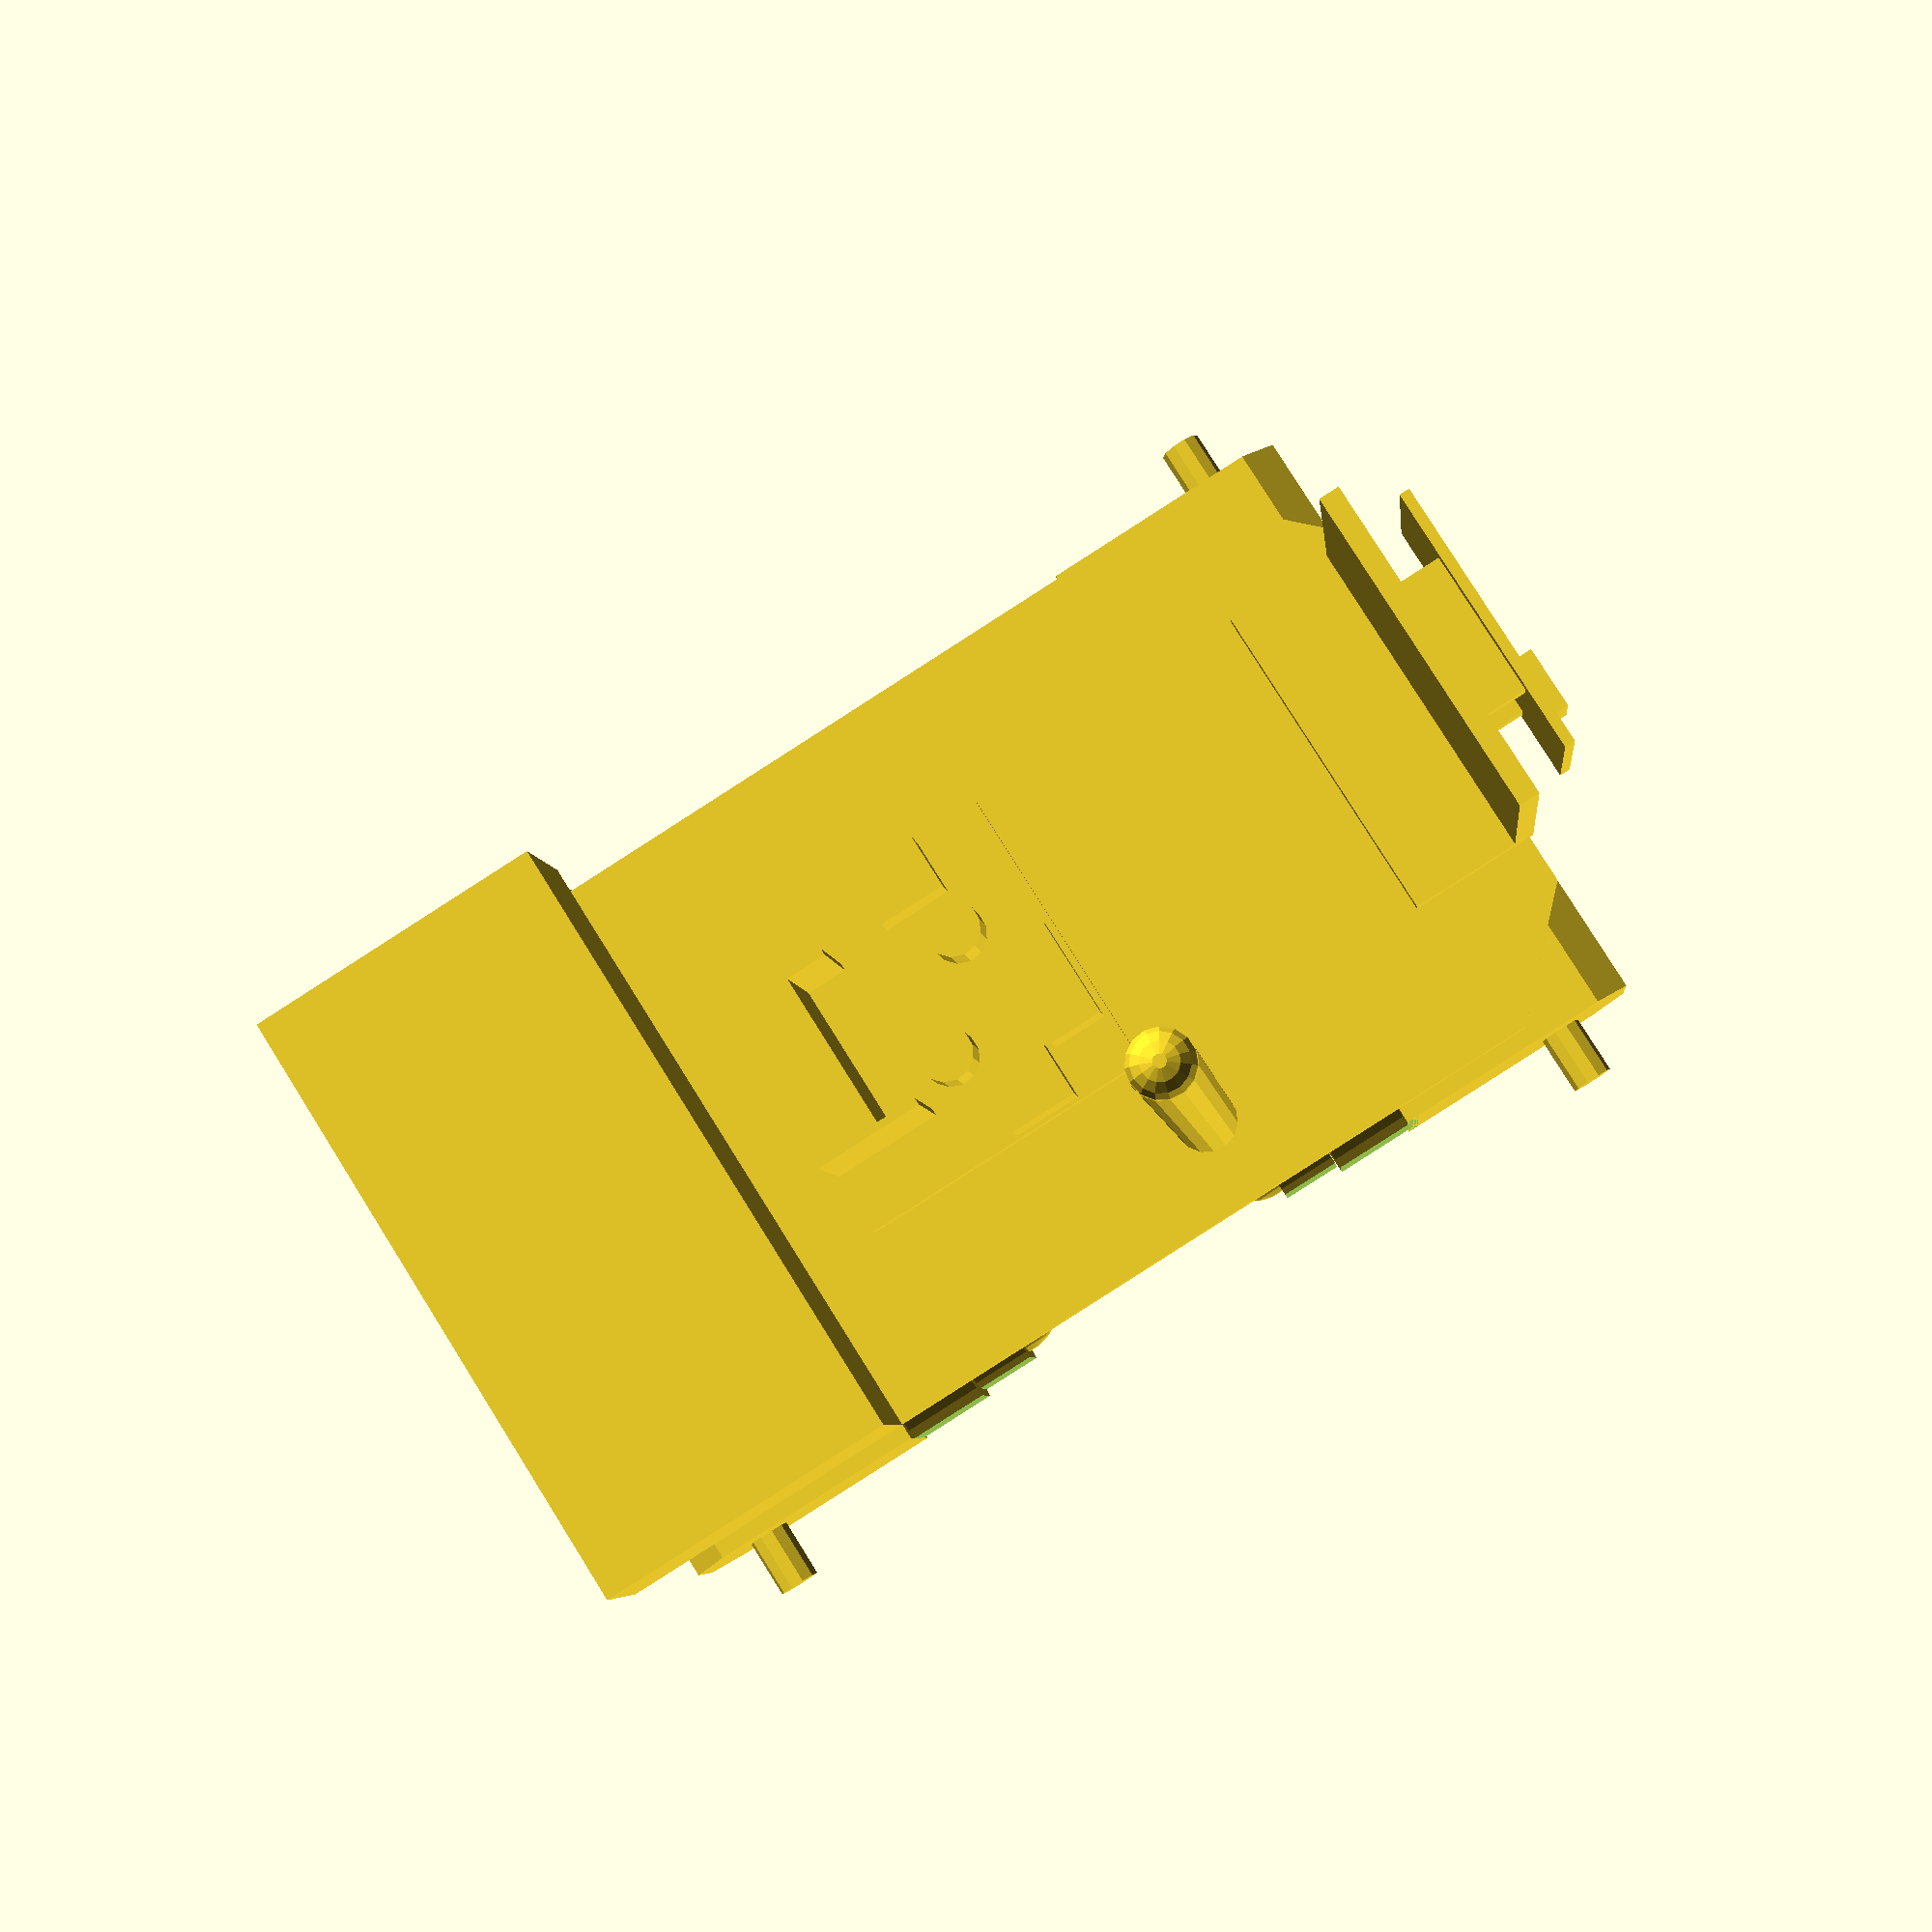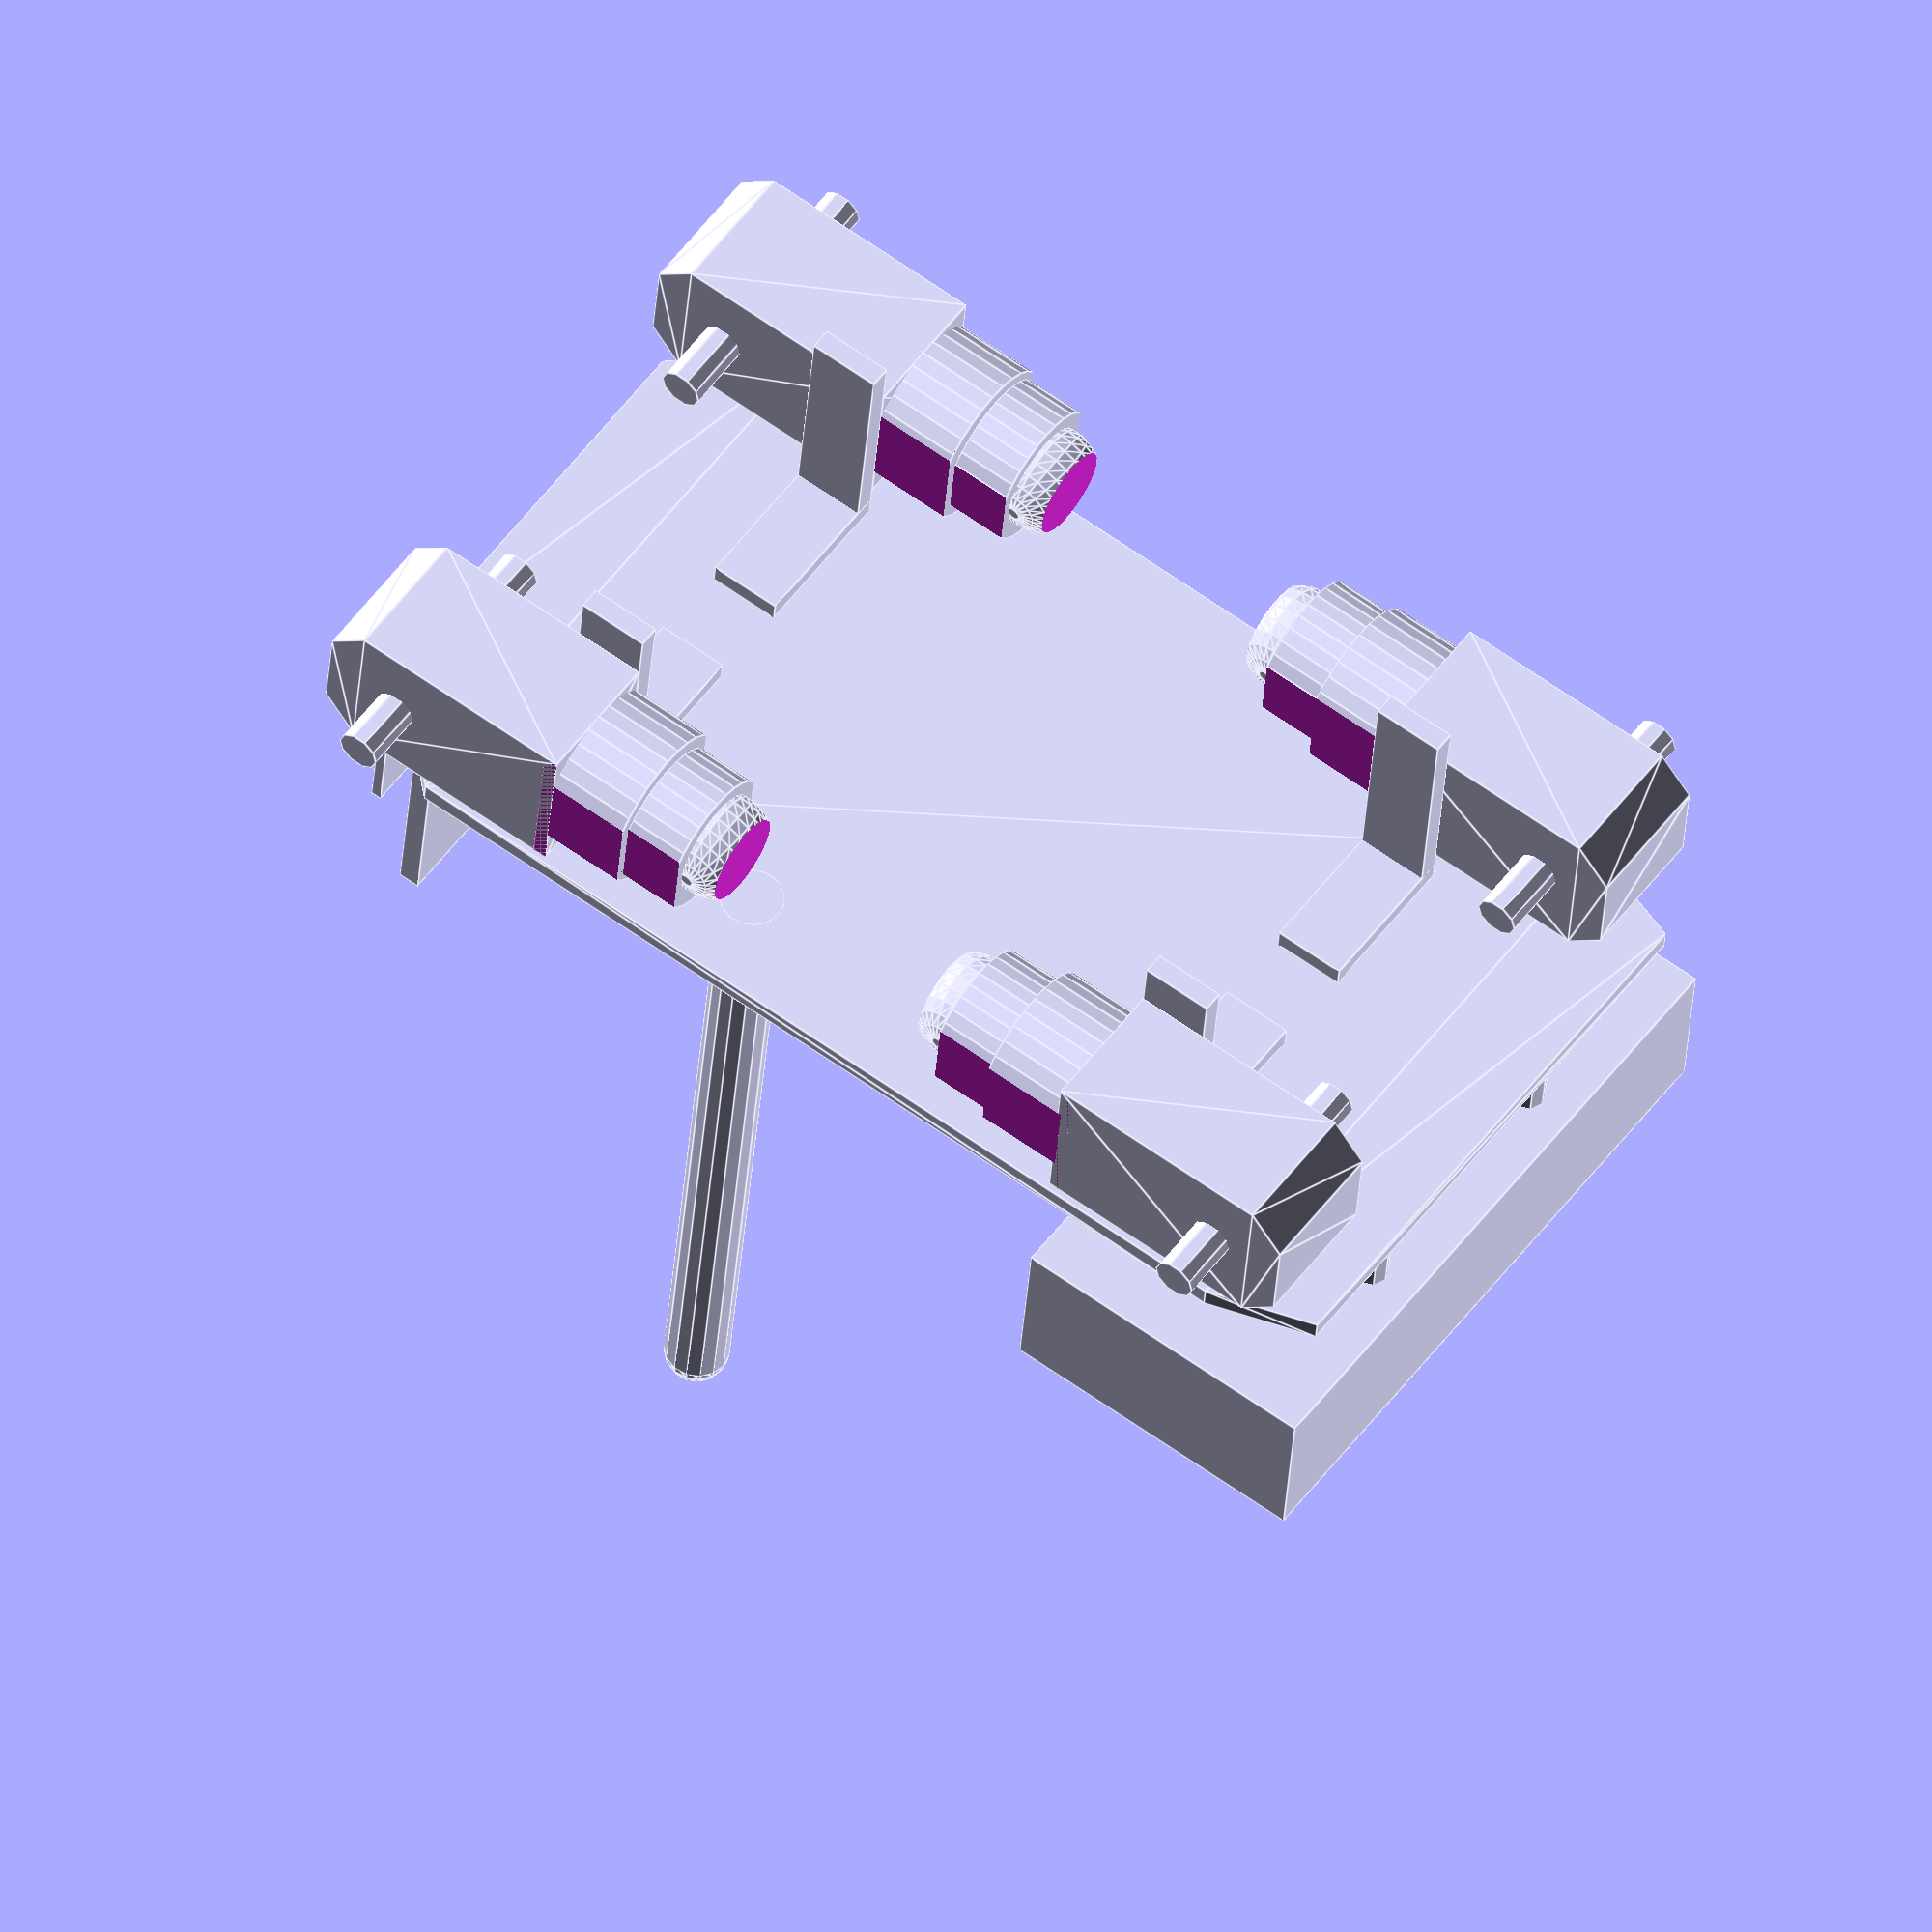
<openscad>


module base_plate() {
    translate ([-80, -45, 0]) polygon(points=[
        [15, 0],
        [160 - 15, 0],
        [160, 5],
        [160, 90 - 5],
        [160 - 15, 90],
        [15, 90],
        [0, 90 - 15],
        [0, 15]
    ], paths=[[0, 1, 2, 3, 4, 5, 6, 7]]);
}

module motor() {
    linear_extrude(19) 
        polygon(points=[
            [0, 0],           
            [23, 0],    
            [23, 32],      
            [18, 37],      
            [5, 37],   
            [0, 32]         
        ]);
    
    difference() {
      rotate([90, 0, 0]) translate([11.5, 9.2, 5.5])      
        cylinder(h = 12, r = 11.5, center = true);
      translate([0, -14, -3]) cube([23, 16, 3]);  
      translate([0, -14, 19]) cube([23, 16, 3]);   
    }
    
    difference() {
      rotate([90, 0, 0]) translate([11.5, 9.7, 16])      
        cylinder(h = 8.5, r = 10, center = true);
      translate([0, -21, -1]) cube([23, 10, 2]);  
      translate([0, -21, 18]) cube([23, 10, 2]);   
    }
    
    difference() {
        translate([12, -21, 9.5]) sphere(d = 15);
        translate([0, -30, 0]) cube([23, 5, 23]); 
   }
   
   rotate([0, 0, 90]) translate([26, -11.6, 9])      
        cylinder(h = 37, r = 3, center = true);


   translate([-5, 0, -3.]) cube([35, 10, 3]);
   translate([-5, 0, -22]) cube([3, 10, 22]);
}

module battery() {
   translate([60, 0, 28]) cube ([44, 92, 23], center= true);
   translate([75, 19, 3]) cylinder(h = 15, r = 2.5);
   translate([55, 19, 3]) cylinder(h = 15, r = 2.5);
   translate([75, -17, 3]) cylinder(h = 15, r = 2.5);
   translate([55, -17, 3]) cylinder(h = 15, r = 2.5);
}

module motor_shield() {
   translate([0, 0, 18]) cube ([44, 43, 3], center = true);
   translate([17, 0, 30]) cube ([10, 23, 24], center = true);
   translate([14, -12, 30]) cube ([16, 1, 24], center = true);
   translate([14, 12, 30]) cube ([16, 1, 24], center = true);
   
   translate([-7, 17, 23]) cube ([10, 8, 8], center = true); 
   translate([-7, -17, 23]) cube ([10, 8, 8], center = true); 
   translate([-17, 6, 23]) cube ([8, 15, 8], center = true);
    
   translate([0, 7, 23]) cylinder(h = 12, r = 4, center = true);
   translate([-10, -7, 23]) cylinder(h = 12, r = 4, center = true);
    
   translate([17, 17, 3]) cylinder(h = 15, r = 2.5);
   translate([-17, 17, 3]) cylinder(h = 15, r = 2.5);
   translate([17, -17, 3]) cylinder(h = 15, r = 2.5);
   translate([-17, -17, 3]) cylinder(h = 15, r = 2.5);
}

module camera() {
    translate([-70, 15.5, 3]) cylinder(h = 15, r = 2.5);
    translate([-70, -15.5, 3]) cylinder(h = 15, r = 2.5);

    translate([-82, 0, 50]) cube ([10, 21, 3], center = true);
    translate([-82, 0, 30]) cube ([10, 21, 3], center = true);

    translate([-70, 0, 18]) cube ([19, 48, 3], center = true);
    translate([-78, 0, 40]) cube ([3, 48, 43], center = true);
    translate([-87, 0, 40]) cube ([1.5, 40, 28], center = true);
    
    translate([-89, 10, 40]) cube ([3, 9, 9], center = true);

}


module antenna() {
    cylinder(h = 112, r = 4.5);
    translate([0, 0, 112]) sphere(d = 9);
}

module car() {
    linear_extrude(3) base_plate();
    translate([-44, 28, -5]) rotate([0, 90, 90]) motor();
    translate([40, 28, -5]) rotate([0, 90, 90]) mirror([0, 1, 0]) motor();
    translate([-44, -28, -5]) rotate([0, 90, 90]) mirror([0, 0, 1])motor();
    translate([40, -28, -5]) rotate([0, 90, 270]) motor();
    battery();
    translate([5, 0, 0]) motor_shield();
    camera();
    translate([-20, 32, 0]) antenna();
}

translate([0,0, 16]) car();


</openscad>
<views>
elev=5.4 azim=147.8 roll=5.6 proj=p view=wireframe
elev=32.9 azim=144.0 roll=176.2 proj=o view=edges
</views>
